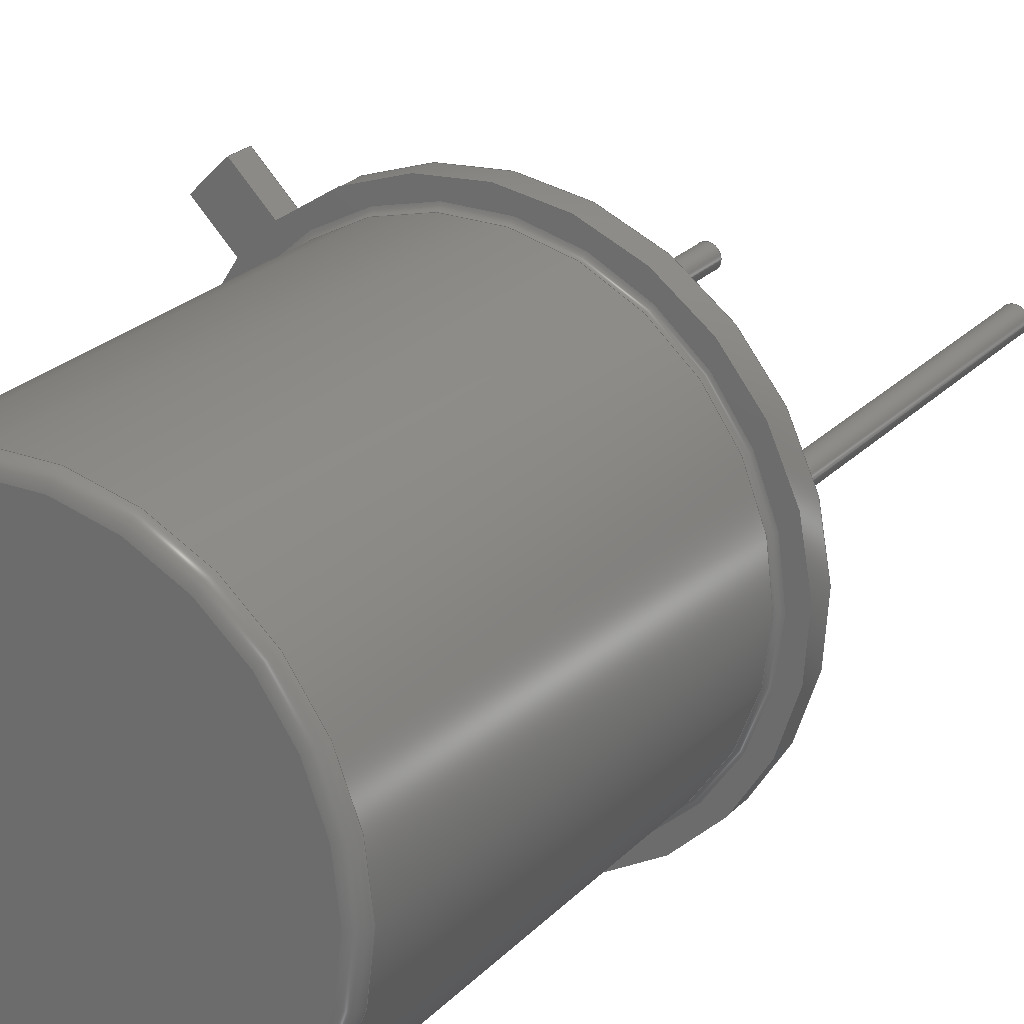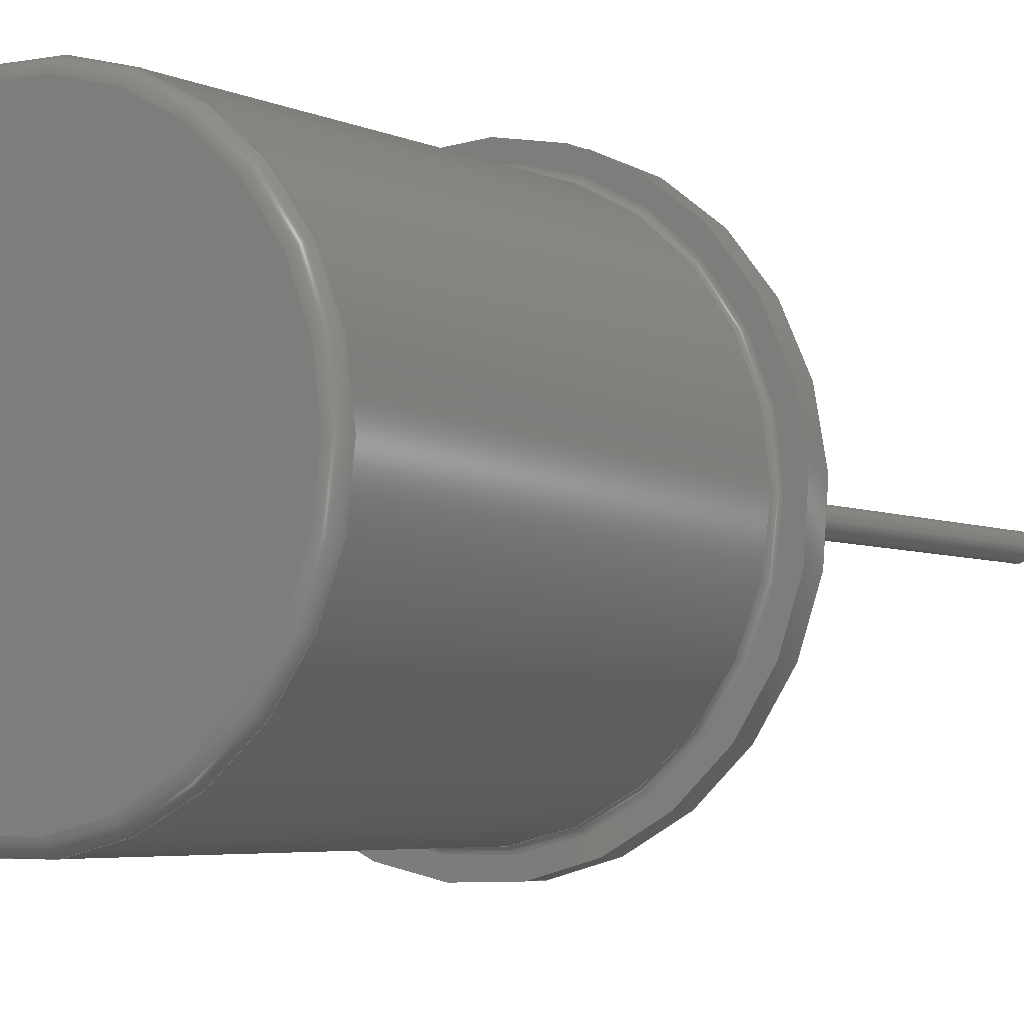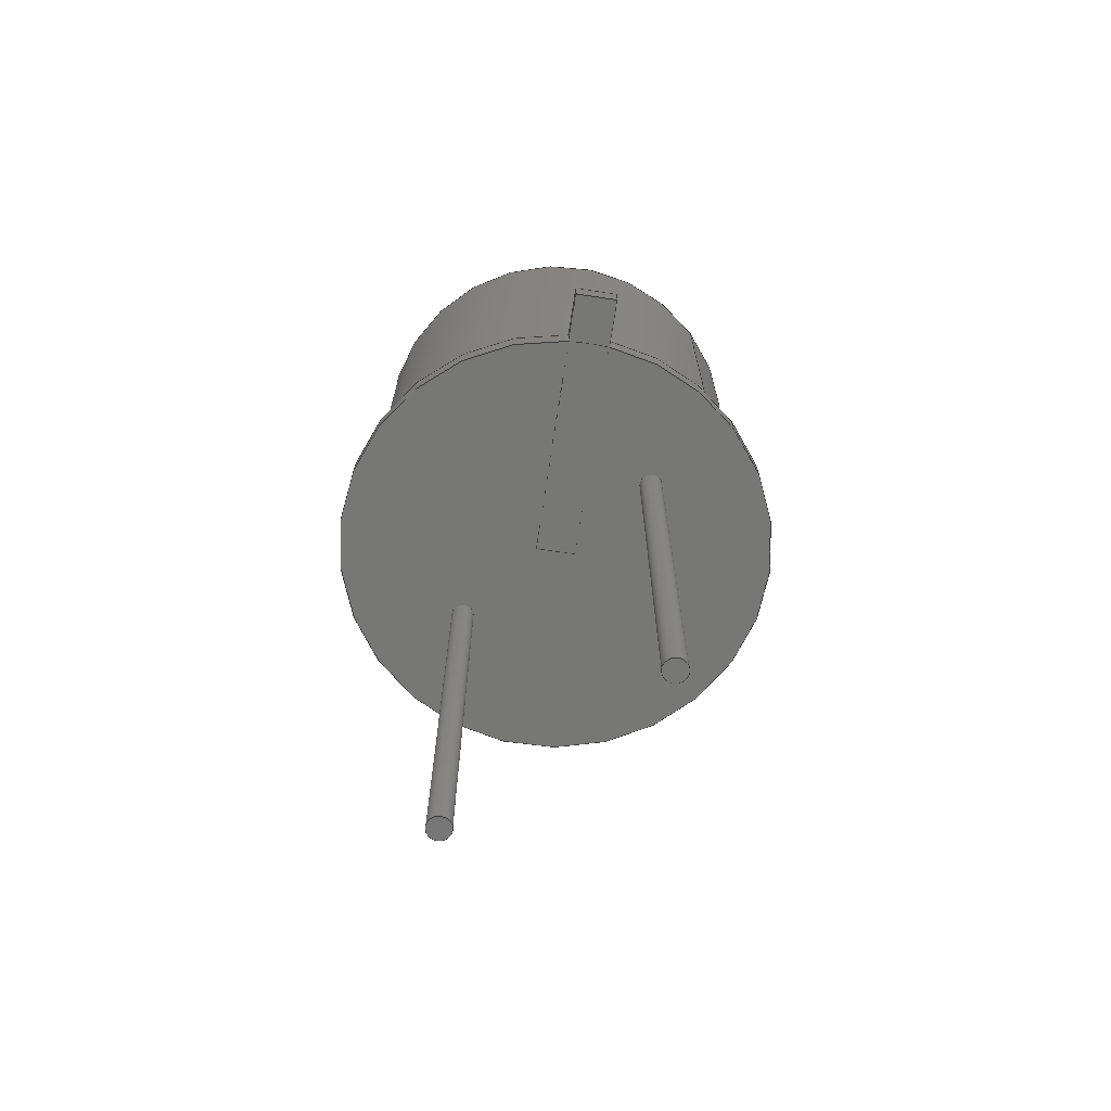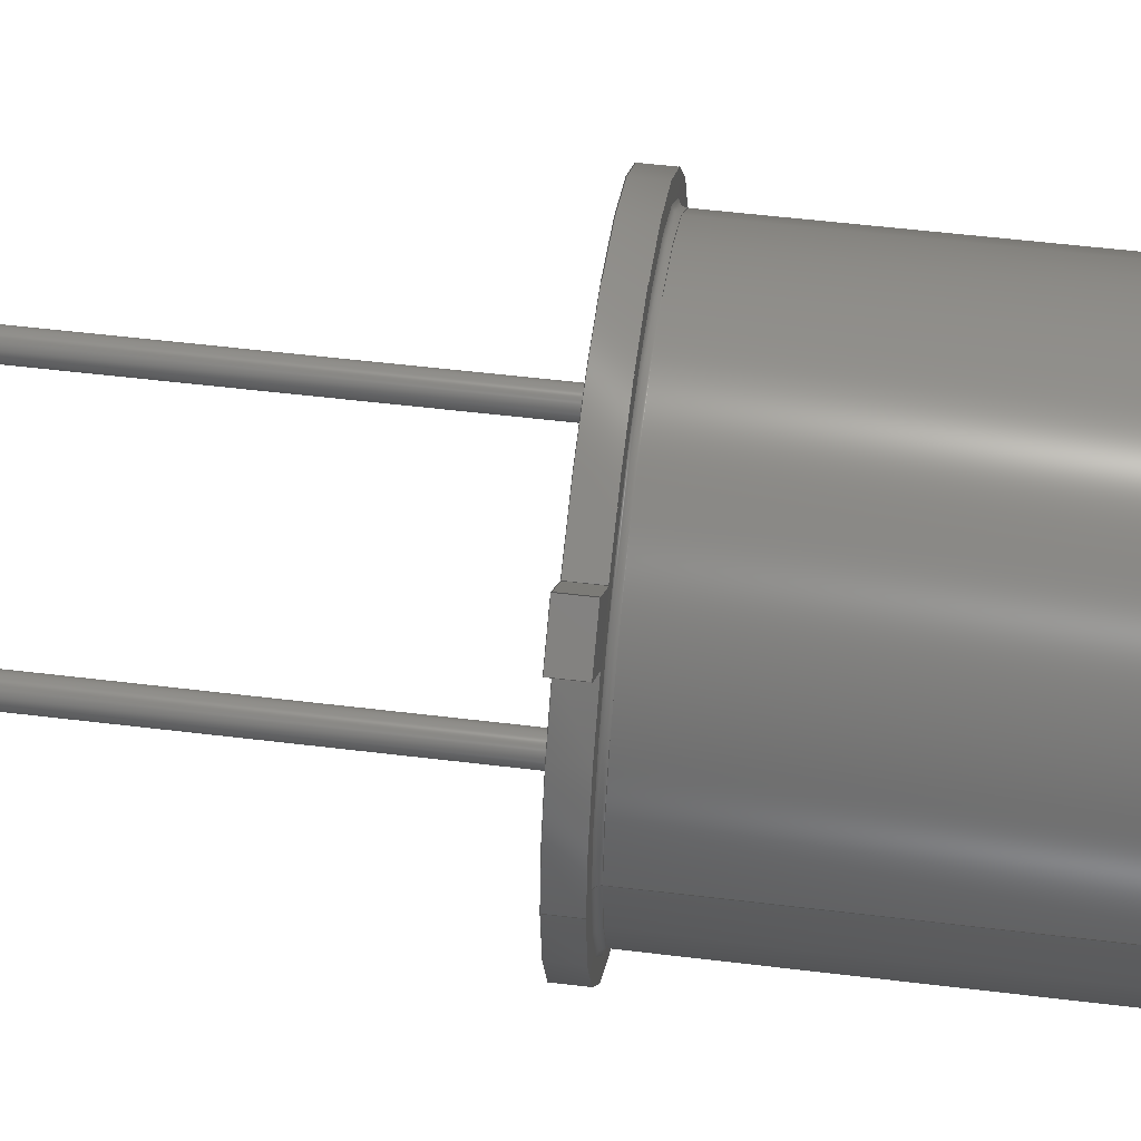
<metadata>
{"format":"step","ext":"step","renderer":"f3d","projection":"perspective","resolution":1024,"background":"white","views":[{"elev":24.0,"azim":31.9,"up":"+Y"},{"elev":-4.3,"azim":32.8,"up":"+Y"},{"elev":-69.7,"azim":-143.6,"up":"+Z"},{"elev":51.4,"azim":-82.4,"up":"+Y"}]}
</metadata>
<code>
ISO-10303-21;
DATA;
#1=APPLICATION_PROTOCOL_DEFINITION('committee draft','automotive_design',1997,#2);
#2=APPLICATION_CONTEXT('core data for automotive mechanical design processes');
#3=SHAPE_DEFINITION_REPRESENTATION(#4,#10);
#4=PRODUCT_DEFINITION_SHAPE('','',#5);
#5=PRODUCT_DEFINITION('design','',#6,#9);
#6=PRODUCT_DEFINITION_FORMATION('','',#7);
#7=PRODUCT('TO-11-2','TO-11-2','',(#8));
#8=MECHANICAL_CONTEXT('',#2,'mechanical');
#9=PRODUCT_DEFINITION_CONTEXT('part definition',#2,'design');
#10=ADVANCED_BREP_SHAPE_REPRESENTATION('',(#11,#15),#316);
#11=AXIS2_PLACEMENT_3D('',#12,#13,#14);
#12=CARTESIAN_POINT('',(0,0,0));
#13=DIRECTION('',(0,0,1));
#14=DIRECTION('',(1,0,-0));
#15=MANIFOLD_SOLID_BREP('',#16);
#16=CLOSED_SHELL('',(#17,#46,#72,#92,#107,#120,#138,#146,#159,#181,#209,#231,#249,#265,#282,#287,#292,#311));
#17=ADVANCED_FACE('',(#18),#43,.T.);
#18=FACE_BOUND('',#19,.T.);
#19=EDGE_LOOP('',(#20,#28,#35,#40));
#20=ORIENTED_EDGE('',*,*,#21,.T.);
#21=EDGE_CURVE('',#22,#24,#26,.T.);
#22=VERTEX_POINT('',#23);
#23=CARTESIAN_POINT('',(-1.795,3.726,5));
#24=VERTEX_POINT('',#25);
#25=CARTESIAN_POINT('',(-1.795,3.726,5.5));
#26=LINE('',#23,#27);
#27=VECTOR('',#13,1);
#28=ORIENTED_EDGE('',*,*,#29,.T.);
#29=EDGE_CURVE('',#24,#30,#32,.T.);
#30=VERTEX_POINT('',#31);
#31=CARTESIAN_POINT('',(-1.186,4.335,5.5));
#32=LINE('',#25,#33);
#33=VECTOR('',#34,1);
#34=DIRECTION('',(0.7071,0.7071,0));
#35=ORIENTED_EDGE('',*,*,#36,.F.);
#36=EDGE_CURVE('',#37,#30,#39,.T.);
#37=VERTEX_POINT('',#38);
#38=CARTESIAN_POINT('',(-1.186,4.335,5));
#39=LINE('',#38,#27);
#40=ORIENTED_EDGE('',*,*,#41,.F.);
#41=EDGE_CURVE('',#22,#37,#42,.T.);
#42=LINE('',#23,#33);
#43=PLANE('',#44);
#44=AXIS2_PLACEMENT_3D('',#23,#45,#34);
#45=DIRECTION('',(-0.7071,0.7071,0));
#46=ADVANCED_FACE('',(#47),#69,.T.);
#47=FACE_BOUND('',#48,.T.);
#48=EDGE_LOOP('',(#49,#57,#64,#68));
#49=ORIENTED_EDGE('',*,*,#50,.F.);
#50=EDGE_CURVE('',#51,#22,#53,.T.);
#51=VERTEX_POINT('',#52);
#52=CARTESIAN_POINT('',(-1.074,3.005,5));
#53=LINE('',#54,#55);
#54=CARTESIAN_POINT('',(2.236,-0.3041,5));
#55=VECTOR('',#56,1);
#56=DIRECTION('',(-0.7071,0.7071,0));
#57=ORIENTED_EDGE('',*,*,#58,.T.);
#58=EDGE_CURVE('',#51,#59,#61,.T.);
#59=VERTEX_POINT('',#60);
#60=CARTESIAN_POINT('',(-1.074,3.005,5.5));
#61=LINE('',#52,#62);
#62=VECTOR('',#63,1);
#63=DIRECTION('',(0,4.441e-16,1));
#64=ORIENTED_EDGE('',*,*,#65,.T.);
#65=EDGE_CURVE('',#59,#24,#66,.T.);
#66=LINE('',#67,#55);
#67=CARTESIAN_POINT('',(2.236,-0.3041,5.5));
#68=ORIENTED_EDGE('',*,*,#21,.F.);
#69=PLANE('',#70);
#70=AXIS2_PLACEMENT_3D('',#54,#71,#56);
#71=DIRECTION('',(-0.7071,-0.7071,0));
#72=ADVANCED_FACE('',(#73),#90,.F.);
#73=FACE_BOUND('',#74,.F.);
#74=EDGE_LOOP('',(#75,#81,#86,#35));
#75=ORIENTED_EDGE('',*,*,#76,.F.);
#76=EDGE_CURVE('',#77,#37,#79,.T.);
#77=VERTEX_POINT('',#78);
#78=CARTESIAN_POINT('',(-0.4654,3.614,5));
#79=LINE('',#80,#55);
#80=CARTESIAN_POINT('',(2.844,0.3041,5));
#81=ORIENTED_EDGE('',*,*,#82,.T.);
#82=EDGE_CURVE('',#77,#83,#85,.T.);
#83=VERTEX_POINT('',#84);
#84=CARTESIAN_POINT('',(-0.4654,3.614,5.5));
#85=LINE('',#78,#62);
#86=ORIENTED_EDGE('',*,*,#87,.T.);
#87=EDGE_CURVE('',#83,#30,#88,.T.);
#88=LINE('',#89,#55);
#89=CARTESIAN_POINT('',(2.844,0.3041,5.5));
#90=PLANE('',#91);
#91=AXIS2_PLACEMENT_3D('',#80,#71,#56);
#92=ADVANCED_FACE('',(#93),#103,.T.);
#93=FACE_BOUND('',#94,.T.);
#94=EDGE_LOOP('',(#95,#101,#102,#75));
#95=ORIENTED_EDGE('',*,*,#96,.T.);
#96=EDGE_CURVE('',#77,#51,#97,.T.);
#97=CIRCLE('',#98,4.7);
#98=AXIS2_PLACEMENT_3D('',#99,#63,#100);
#99=CARTESIAN_POINT('',(2.54,2.22e-15,5));
#100=DIRECTION('',(-1,2.362e-16,-1.049e-31));
#101=ORIENTED_EDGE('',*,*,#50,.T.);
#102=ORIENTED_EDGE('',*,*,#41,.T.);
#103=PLANE('',#104);
#104=AXIS2_PLACEMENT_3D('',#54,#105,#106);
#105=DIRECTION('',(0,0,-1));
#106=DIRECTION('',(-1,0,0));
#107=ADVANCED_FACE('',(#108),#118,.F.);
#108=FACE_BOUND('',#109,.F.);
#109=EDGE_LOOP('',(#110,#64,#28,#117));
#110=ORIENTED_EDGE('',*,*,#111,.T.);
#111=EDGE_CURVE('',#83,#59,#112,.T.);
#112=CIRCLE('',#113,4.7);
#113=AXIS2_PLACEMENT_3D('',#114,#115,#116);
#114=CARTESIAN_POINT('',(2.54,2.442e-15,5.5));
#115=DIRECTION('',(-2.19e-47,4.441e-16,1));
#116=DIRECTION('',(-1,2.598e-16,-1.154e-31));
#117=ORIENTED_EDGE('',*,*,#87,.F.);
#118=PLANE('',#119);
#119=AXIS2_PLACEMENT_3D('',#67,#105,#106);
#120=ADVANCED_FACE('',(#121),#137,.T.);
#121=FACE_BOUND('',#122,.T.);
#122=EDGE_LOOP('',(#123,#127,#134,#136));
#123=ORIENTED_EDGE('',*,*,#124,.T.);
#124=EDGE_CURVE('',#51,#125,#97,.T.);
#125=VERTEX_POINT('',#126);
#126=CARTESIAN_POINT('',(-2.16,3.331e-15,5));
#127=ORIENTED_EDGE('',*,*,#128,.T.);
#128=EDGE_CURVE('',#125,#129,#131,.T.);
#129=VERTEX_POINT('',#130);
#130=CARTESIAN_POINT('',(-2.16,3.664e-15,5.5));
#131=LINE('',#126,#132);
#132=VECTOR('',#133,1);
#133=DIRECTION('',(0,6.661e-16,1));
#134=ORIENTED_EDGE('',*,*,#135,.F.);
#135=EDGE_CURVE('',#59,#129,#112,.T.);
#136=ORIENTED_EDGE('',*,*,#58,.F.);
#137=CYLINDRICAL_SURFACE('',#98,4.7);
#138=ADVANCED_FACE('',(#139),#137,.T.);
#139=FACE_BOUND('',#140,.T.);
#140=EDGE_LOOP('',(#141,#142,#81,#144));
#141=ORIENTED_EDGE('',*,*,#128,.F.);
#142=ORIENTED_EDGE('',*,*,#143,.T.);
#143=EDGE_CURVE('',#125,#77,#97,.T.);
#144=ORIENTED_EDGE('',*,*,#145,.F.);
#145=EDGE_CURVE('',#129,#83,#112,.T.);
#146=ADVANCED_FACE('',(#147),#103,.T.);
#147=FACE_BOUND('',#148,.T.);
#148=EDGE_LOOP('',(#149,#154,#156,#157));
#149=ORIENTED_EDGE('',*,*,#150,.F.);
#150=EDGE_CURVE('',#151,#152,#153,.T.);
#151=VERTEX_POINT('',#54);
#152=VERTEX_POINT('',#80);
#153=LINE('',#54,#33);
#154=ORIENTED_EDGE('',*,*,#155,.T.);
#155=EDGE_CURVE('',#151,#51,#53,.T.);
#156=ORIENTED_EDGE('',*,*,#96,.F.);
#157=ORIENTED_EDGE('',*,*,#158,.F.);
#158=EDGE_CURVE('',#152,#77,#79,.T.);
#159=ADVANCED_FACE('',(#160),#178,.T.);
#160=FACE_BOUND('',#161,.T.);
#161=EDGE_LOOP('',(#162,#169,#110,#170,#171,#172));
#162=ORIENTED_EDGE('',*,*,#163,.F.);
#163=EDGE_CURVE('',#129,#164,#166,.T.);
#164=VERTEX_POINT('',#165);
#165=CARTESIAN_POINT('',(-1.825,3.666e-15,5.503));
#166=LINE('',#130,#167);
#167=VECTOR('',#168,1);
#168=DIRECTION('',(1,5.831e-18,0.008753));
#169=ORIENTED_EDGE('',*,*,#145,.T.);
#170=ORIENTED_EDGE('',*,*,#135,.T.);
#171=ORIENTED_EDGE('',*,*,#163,.T.);
#172=ORIENTED_EDGE('',*,*,#173,.F.);
#173=EDGE_CURVE('',#164,#164,#174,.T.);
#174=CIRCLE('',#175,4.365);
#175=AXIS2_PLACEMENT_3D('',#176,#63,#177);
#176=CARTESIAN_POINT('',(2.54,2.444e-15,5.503));
#177=DIRECTION('',(-1,2.799e-16,-1.243e-31));
#178=CONICAL_SURFACE('',#179,4.7,1.562);
#179=AXIS2_PLACEMENT_3D('',#114,#180,#116);
#180=DIRECTION('',(0,-4.441e-16,-1));
#181=ADVANCED_FACE('',(#182,#189,#199),#208,.F.);
#182=FACE_BOUND('',#183,.T.);
#183=EDGE_LOOP('',(#184,#185,#186,#187,#188));
#184=ORIENTED_EDGE('',*,*,#143,.F.);
#185=ORIENTED_EDGE('',*,*,#124,.F.);
#186=ORIENTED_EDGE('',*,*,#155,.F.);
#187=ORIENTED_EDGE('',*,*,#150,.T.);
#188=ORIENTED_EDGE('',*,*,#158,.T.);
#189=FACE_BOUND('',#190,.T.);
#190=EDGE_LOOP('',(#191));
#191=ORIENTED_EDGE('',*,*,#192,.T.);
#192=EDGE_CURVE('',#193,#193,#195,.T.);
#193=VERTEX_POINT('',#194);
#194=CARTESIAN_POINT('',(5.32,0,5));
#195=CIRCLE('',#196,0.24);
#196=AXIS2_PLACEMENT_3D('',#197,#13,#198);
#197=CARTESIAN_POINT('',(5.08,0,5));
#198=DIRECTION('',(1,0,0));
#199=FACE_BOUND('',#200,.T.);
#200=EDGE_LOOP('',(#201));
#201=ORIENTED_EDGE('',*,*,#202,.T.);
#202=EDGE_CURVE('',#203,#203,#205,.T.);
#203=VERTEX_POINT('',#204);
#204=CARTESIAN_POINT('',(0.24,0,5));
#205=CIRCLE('',#206,0.24);
#206=AXIS2_PLACEMENT_3D('',#207,#13,#198);
#207=CARTESIAN_POINT('',(0,0,5));
#208=PLANE('',#98);
#209=ADVANCED_FACE('',(#210),#228,.T.);
#210=FACE_BOUND('',#211,.T.);
#211=EDGE_LOOP('',(#212,#213,#221,#227));
#212=ORIENTED_EDGE('',*,*,#173,.T.);
#213=ORIENTED_EDGE('',*,*,#214,.T.);
#214=EDGE_CURVE('',#164,#215,#217,.T.);
#215=VERTEX_POINT('',#216);
#216=CARTESIAN_POINT('',(-1.71,3.743e-15,5.619));
#217=CIRCLE('',#218,0.116);
#218=AXIS2_PLACEMENT_3D('',#219,#220,#198);
#219=CARTESIAN_POINT('',(-1.826,3.743e-15,5.619));
#220=DIRECTION('',(0,-1,6.661e-16));
#221=ORIENTED_EDGE('',*,*,#222,.F.);
#222=EDGE_CURVE('',#215,#215,#223,.T.);
#223=CIRCLE('',#224,4.25);
#224=AXIS2_PLACEMENT_3D('',#225,#63,#226);
#225=CARTESIAN_POINT('',(2.54,2.495e-15,5.619));
#226=DIRECTION('',(-1,2.936e-16,-1.304e-31));
#227=ORIENTED_EDGE('',*,*,#214,.F.);
#228=SURFACE_OF_REVOLUTION('',#217,#229);
#229=AXIS1_PLACEMENT('',#230,#63);
#230=CARTESIAN_POINT('',(2.54,1.133e-15,2.551));
#231=ADVANCED_FACE('',(#232),#248,.T.);
#232=FACE_BOUND('',#233,.T.);
#233=EDGE_LOOP('',(#234,#235,#242,#247));
#234=ORIENTED_EDGE('',*,*,#192,.F.);
#235=ORIENTED_EDGE('',*,*,#236,.T.);
#236=EDGE_CURVE('',#193,#237,#239,.T.);
#237=VERTEX_POINT('',#238);
#238=CARTESIAN_POINT('',(5.32,0,-5));
#239=LINE('',#194,#240);
#240=VECTOR('',#241,1);
#241=DIRECTION('',(-0,-0,-1));
#242=ORIENTED_EDGE('',*,*,#243,.T.);
#243=EDGE_CURVE('',#237,#237,#244,.T.);
#244=CIRCLE('',#245,0.24);
#245=AXIS2_PLACEMENT_3D('',#246,#13,#198);
#246=CARTESIAN_POINT('',(5.08,0,-5));
#247=ORIENTED_EDGE('',*,*,#236,.F.);
#248=CYLINDRICAL_SURFACE('',#196,0.24);
#249=ADVANCED_FACE('',(#250),#264,.T.);
#250=FACE_BOUND('',#251,.T.);
#251=EDGE_LOOP('',(#252,#253,#258,#263));
#252=ORIENTED_EDGE('',*,*,#202,.F.);
#253=ORIENTED_EDGE('',*,*,#254,.T.);
#254=EDGE_CURVE('',#203,#255,#257,.T.);
#255=VERTEX_POINT('',#256);
#256=CARTESIAN_POINT('',(0.24,0,-5));
#257=LINE('',#204,#240);
#258=ORIENTED_EDGE('',*,*,#259,.T.);
#259=EDGE_CURVE('',#255,#255,#260,.T.);
#260=CIRCLE('',#261,0.24);
#261=AXIS2_PLACEMENT_3D('',#262,#13,#198);
#262=CARTESIAN_POINT('',(0,0,-5));
#263=ORIENTED_EDGE('',*,*,#254,.F.);
#264=CYLINDRICAL_SURFACE('',#206,0.24);
#265=ADVANCED_FACE('',(#266),#281,.T.);
#266=FACE_BOUND('',#267,.T.);
#267=EDGE_LOOP('',(#268,#269,#274,#280));
#268=ORIENTED_EDGE('',*,*,#222,.T.);
#269=ORIENTED_EDGE('',*,*,#270,.T.);
#270=EDGE_CURVE('',#215,#271,#273,.T.);
#271=VERTEX_POINT('',#272);
#272=CARTESIAN_POINT('',(-1.71,9.431e-15,14.16));
#273=LINE('',#216,#132);
#274=ORIENTED_EDGE('',*,*,#275,.F.);
#275=EDGE_CURVE('',#271,#271,#276,.T.);
#276=CIRCLE('',#277,4.25);
#277=AXIS2_PLACEMENT_3D('',#278,#63,#279);
#278=CARTESIAN_POINT('',(2.54,6.287e-15,14.16));
#279=DIRECTION('',(-1,7.397e-16,-3.285e-31));
#280=ORIENTED_EDGE('',*,*,#270,.F.);
#281=CYLINDRICAL_SURFACE('',#224,4.25);
#282=ADVANCED_FACE('',(#283),#285,.T.);
#283=FACE_BOUND('',#284,.F.);
#284=EDGE_LOOP('',(#242));
#285=PLANE('',#286);
#286=AXIS2_PLACEMENT_3D('',#238,#105,#106);
#287=ADVANCED_FACE('',(#288),#290,.T.);
#288=FACE_BOUND('',#289,.F.);
#289=EDGE_LOOP('',(#258));
#290=PLANE('',#291);
#291=AXIS2_PLACEMENT_3D('',#256,#105,#106);
#292=ADVANCED_FACE('',(#293),#310,.F.);
#293=FACE_BOUND('',#294,.F.);
#294=EDGE_LOOP('',(#295,#304,#274,#309));
#295=ORIENTED_EDGE('',*,*,#296,.T.);
#296=EDGE_CURVE('',#297,#297,#299,.T.);
#297=VERTEX_POINT('',#298);
#298=CARTESIAN_POINT('',(-1.467,9.592e-15,14.4));
#299=CIRCLE('',#300,4.007);
#300=AXIS2_PLACEMENT_3D('',#301,#302,#303);
#301=CARTESIAN_POINT('',(2.54,6.395e-15,14.4));
#302=DIRECTION('',(4.379e-47,4.441e-16,1));
#303=DIRECTION('',(-1,7.979e-16,-3.543e-31));
#304=ORIENTED_EDGE('',*,*,#305,.T.);
#305=EDGE_CURVE('',#297,#271,#306,.T.);
#306=CIRCLE('',#307,0.2426);
#307=AXIS2_PLACEMENT_3D('',#308,#220,#198);
#308=CARTESIAN_POINT('',(-1.467,9.431e-15,14.16));
#309=ORIENTED_EDGE('',*,*,#305,.F.);
#310=SURFACE_OF_REVOLUTION('',#306,#229);
#311=ADVANCED_FACE('',(#312),#314,.T.);
#312=FACE_BOUND('',#313,.T.);
#313=EDGE_LOOP('',(#295));
#314=PLANE('',#315);
#315=AXIS2_PLACEMENT_3D('',#301,#63,#303);
#316=( GEOMETRIC_REPRESENTATION_CONTEXT(3)GLOBAL_UNCERTAINTY_ASSIGNED_CONTEXT((#320)) GLOBAL_UNIT_ASSIGNED_CONTEXT((#317,#318,#319)) REPRESENTATION_CONTEXT('Context #1','3D Context with UNIT and UNCERTAINTY') );
#317=( LENGTH_UNIT() NAMED_UNIT(*) SI_UNIT(.MILLI.,.METRE.) );
#318=( NAMED_UNIT(*) PLANE_ANGLE_UNIT() SI_UNIT($,.RADIAN.) );
#319=( NAMED_UNIT(*) SI_UNIT($,.STERADIAN.) SOLID_ANGLE_UNIT() );
#320=UNCERTAINTY_MEASURE_WITH_UNIT(LENGTH_MEASURE(1e-07),#317,'distance_accuracy_value','confusion accuracy');
#321=PRODUCT_TYPE('part',$,(#7));
#322=MECHANICAL_DESIGN_GEOMETRIC_PRESENTATION_REPRESENTATION('',(#323,#331,#332,#333,#334,#335,#336,#337,#338,#339,#340,#341,#349,#350,#351,#352,#353,#354),#316);
#323=STYLED_ITEM('color',(#324),#17);
#324=PRESENTATION_STYLE_ASSIGNMENT((#325));
#325=SURFACE_STYLE_USAGE(.BOTH.,#326);
#326=SURFACE_SIDE_STYLE('',(#327));
#327=SURFACE_STYLE_FILL_AREA(#328);
#328=FILL_AREA_STYLE('',(#329));
#329=FILL_AREA_STYLE_COLOUR('',#330);
#330=COLOUR_RGB('',0.4,0.4,0.4);
#331=STYLED_ITEM('color',(#324),#46);
#332=STYLED_ITEM('color',(#324),#72);
#333=STYLED_ITEM('color',(#324),#92);
#334=STYLED_ITEM('color',(#324),#107);
#335=STYLED_ITEM('color',(#324),#120);
#336=STYLED_ITEM('color',(#324),#138);
#337=STYLED_ITEM('color',(#324),#146);
#338=STYLED_ITEM('color',(#324),#159);
#339=STYLED_ITEM('color',(#324),#181);
#340=STYLED_ITEM('color',(#324),#209);
#341=STYLED_ITEM('color',(#342),#231);
#342=PRESENTATION_STYLE_ASSIGNMENT((#343));
#343=SURFACE_STYLE_USAGE(.BOTH.,#344);
#344=SURFACE_SIDE_STYLE('',(#345));
#345=SURFACE_STYLE_FILL_AREA(#346);
#346=FILL_AREA_STYLE('',(#347));
#347=FILL_AREA_STYLE_COLOUR('',#348);
#348=COLOUR_RGB('',0.859,0.738,0.496);
#349=STYLED_ITEM('color',(#342),#249);
#350=STYLED_ITEM('color',(#324),#265);
#351=STYLED_ITEM('color',(#342),#282);
#352=STYLED_ITEM('color',(#342),#287);
#353=STYLED_ITEM('color',(#324),#292);
#354=STYLED_ITEM('color',(#324),#311);
ENDSEC;
END-ISO-10303-21;








</code>
